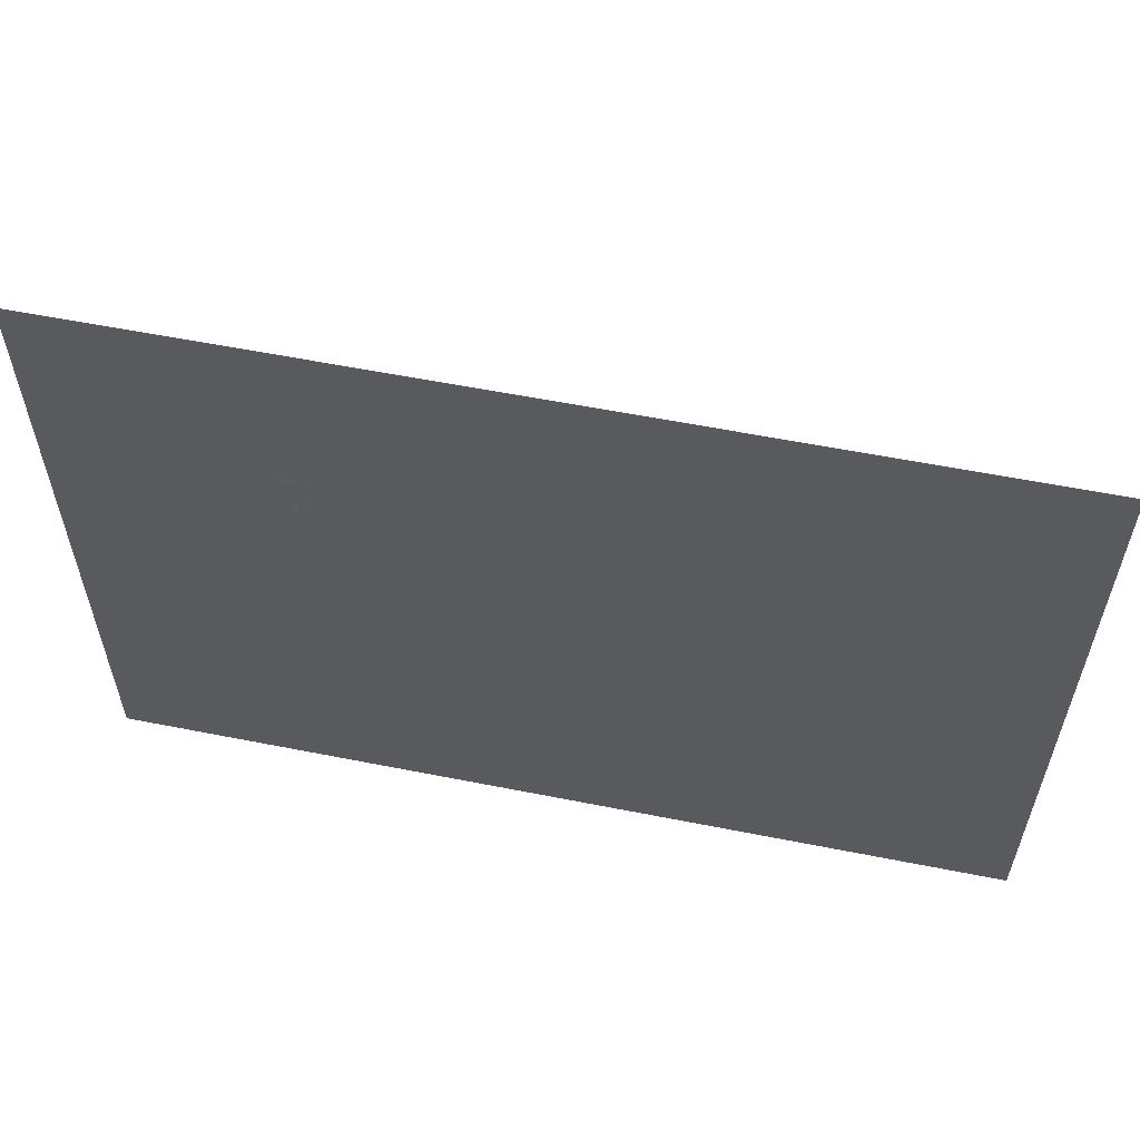
<metadata>
{"format":"obj","ext":"obj","renderer":"f3d","projection":"perspective","resolution":1024,"background":"white","views":[{"elev":58.2,"azim":11.6,"up":"+Z"}]}
</metadata>
<code>
o Cube
v 1 0.07783 -1
v 1 0.2867 -1
v 1 0.07783 0
v 1 0.2867 0
v 0.8682 0.07783 -0.8736
v 0.8682 4.116 -0.8736
v 0.8682 0.07783 -0.9819
v 0.8682 4.116 -0.9819
v 0.9764 0.07783 -0.8736
v 0.9764 4.116 -0.8736
v 0.9764 0.07783 -0.9819
v 0.9764 4.116 -0.9819
v 0.8682 1.645 -0.9568
v 0.8682 1.645 0
v 0.8682 1.751 -0.9568
v 0.8682 1.751 0
v 0.9764 1.645 -0.9568
v 0.9764 1.645 0
v 0.9764 1.751 -0.9568
v 0.9764 1.751 0
v 0.9386 1.676 -0.9505
v 0.9386 1.72 -0.9505
v 0.9386 1.676 -0.9057
v 0.9386 1.72 -0.9057
v 0.8682 3.186 -0.9568
v 0.8682 3.186 0
v 0.8682 3.292 -0.9568
v 0.8682 3.292 0
v 0.9764 3.186 -0.9568
v 0.9764 3.186 0
v 0.9764 3.292 -0.9568
v 0.9764 3.292 0
v 0.9704 3.186 -0.9823
v 0.9704 3.292 -0.9823
v 0.9704 3.186 -0.874
v 0.9704 3.292 -0.874
v 0.8886 3.958 -0.9364
v 0.8886 3.958 0
v 0.8886 4.024 -0.9364
v 0.8886 4.024 0
v 0.956 3.958 -0.9364
v 0.956 3.958 0
v 0.956 4.024 -0.9364
v 0.956 4.024 0
v 0.9499 3.958 -0.9618
v 0.9499 4.024 -0.9618
v 0.9499 3.958 -0.8944
v 0.9499 4.024 -0.8944
v 0.8999 0.1088 0
v 0.8999 3.217 0
v 0.8999 0.1088 -0.0322
v 0.8999 3.217 -0.0322
v 0.9447 0.1088 0
v 0.9447 3.217 0
v 0.9447 0.1088 -0.0322
v 0.9447 3.217 -0.0322
v 0.02462 3.217 -0.9071
v 0.02462 0.1088 -0.9071
v 0.02462 3.217 -0.952
v 0.02462 0.1088 -0.952
v 1 0.07783 1
v 1 0.2867 1
v 1 0.07783 0
v 1 0.2867 0
v 0.8682 0.07783 0.8736
v 0.8682 4.116 0.8736
v 0.8682 0.07783 0.9819
v 0.8682 4.116 0.9819
v 0.9764 0.07783 0.8736
v 0.9764 4.116 0.8736
v 0.9764 0.07783 0.9819
v 0.9764 4.116 0.9819
v 0.8682 1.645 0.9568
v 0.8682 1.645 0
v 0.8682 1.751 0.9568
v 0.8682 1.751 0
v 0.9764 1.645 0.9568
v 0.9764 1.645 0
v 0.9764 1.751 0.9568
v 0.9764 1.751 0
v 0.9386 1.676 0.9505
v 0.9386 1.72 0.9505
v 0.9386 1.676 0.9057
v 0.9386 1.72 0.9057
v 0.8682 3.186 0.9568
v 0.8682 3.186 0
v 0.8682 3.292 0.9568
v 0.8682 3.292 0
v 0.9764 3.186 0.9568
v 0.9764 3.186 0
v 0.9764 3.292 0.9568
v 0.9764 3.292 0
v 0.9704 3.186 0.9823
v 0.9704 3.292 0.9823
v 0.9704 3.186 0.874
v 0.9704 3.292 0.874
v 0.8886 3.958 0.9364
v 0.8886 3.958 0
v 0.8886 4.024 0.9364
v 0.8886 4.024 0
v 0.956 3.958 0.9364
v 0.956 3.958 0
v 0.956 4.024 0.9364
v 0.956 4.024 0
v 0.9499 3.958 0.9618
v 0.9499 4.024 0.9618
v 0.9499 3.958 0.8944
v 0.9499 4.024 0.8944
v 0.8999 0.1088 0
v 0.8999 3.217 0
v 0.8999 0.1088 0.0322
v 0.8999 3.217 0.0322
v 0.9447 0.1088 0
v 0.9447 3.217 0
v 0.9447 0.1088 0.0322
v 0.9447 3.217 0.0322
v 0.02462 3.217 0.9071
v 0.02462 0.1088 0.9071
v 0.02462 3.217 0.952
v 0.02462 0.1088 0.952
v -1 0.07783 -1
v -1 0.2867 -1
v -1 0.07783 0
v -1 0.2867 0
v 0 0.07783 -1
v 0 0.2867 -1
v 0 0.2867 0
v 0 0.07783 0
v -0.8682 0.07783 -0.8736
v -0.8682 4.116 -0.8736
v -0.8682 0.07783 -0.9819
v -0.8682 4.116 -0.9819
v -0.9764 0.07783 -0.8736
v -0.9764 4.116 -0.8736
v -0.9764 0.07783 -0.9819
v -0.9764 4.116 -0.9819
v -0.8682 1.645 -0.9568
v -0.8682 1.645 0
v -0.8682 1.751 -0.9568
v -0.8682 1.751 0
v -0.9764 1.645 -0.9568
v -0.9764 1.645 0
v -0.9764 1.751 -0.9568
v -0.9764 1.751 0
v -0.9386 1.676 -0.9505
v 0 1.676 -0.9505
v -0.9386 1.72 -0.9505
v 0 1.72 -0.9505
v -0.9386 1.676 -0.9057
v 0 1.676 -0.9057
v -0.9386 1.72 -0.9057
v 0 1.72 -0.9057
v -0.8682 3.186 -0.9568
v -0.8682 3.186 0
v -0.8682 3.292 -0.9568
v -0.8682 3.292 0
v -0.9764 3.186 -0.9568
v -0.9764 3.186 0
v -0.9764 3.292 -0.9568
v -0.9764 3.292 0
v -0.9704 3.186 -0.9823
v 0 3.186 -0.9823
v -0.9704 3.292 -0.9823
v 0 3.292 -0.9823
v -0.9704 3.186 -0.874
v 0 3.186 -0.874
v -0.9704 3.292 -0.874
v 0 3.292 -0.874
v -0.8886 3.958 -0.9364
v -0.8886 3.958 0
v -0.8886 4.024 -0.9364
v -0.8886 4.024 0
v -0.956 3.958 -0.9364
v -0.956 3.958 0
v -0.956 4.024 -0.9364
v -0.956 4.024 0
v -0.9499 3.958 -0.9618
v 0 3.958 -0.9618
v -0.9499 4.024 -0.9618
v 0 4.024 -0.9618
v -0.9499 3.958 -0.8944
v 0 3.958 -0.8944
v -0.9499 4.024 -0.8944
v 0 4.024 -0.8944
v -0.8999 0.1088 0
v -0.8999 3.217 0
v -0.8999 0.1088 -0.0322
v -0.8999 3.217 -0.0322
v -0.9447 0.1088 0
v -0.9447 3.217 0
v -0.9447 0.1088 -0.0322
v -0.9447 3.217 -0.0322
v -0.02462 3.217 -0.9071
v -0.02462 0.1088 -0.9071
v 0 3.217 -0.9071
v 0 0.1088 -0.9071
v -0.02462 3.217 -0.952
v -0.02462 0.1088 -0.952
v 0 3.217 -0.952
v 0 0.1088 -0.952
v -1 0.07783 1
v -1 0.2867 1
v -1 0.07783 0
v -1 0.2867 0
v 0 0.07783 1
v 0 0.2867 1
v 0 0.2867 0
v 0 0.07783 0
v -0.8682 0.07783 0.8736
v -0.8682 4.116 0.8736
v -0.8682 0.07783 0.9819
v -0.8682 4.116 0.9819
v -0.9764 0.07783 0.8736
v -0.9764 4.116 0.8736
v -0.9764 0.07783 0.9819
v -0.9764 4.116 0.9819
v -0.8682 1.645 0.9568
v -0.8682 1.645 0
v -0.8682 1.751 0.9568
v -0.8682 1.751 0
v -0.9764 1.645 0.9568
v -0.9764 1.645 0
v -0.9764 1.751 0.9568
v -0.9764 1.751 0
v -0.9386 1.676 0.9505
v 0 1.676 0.9505
v -0.9386 1.72 0.9505
v 0 1.72 0.9505
v -0.9386 1.676 0.9057
v 0 1.676 0.9057
v -0.9386 1.72 0.9057
v 0 1.72 0.9057
v -0.8682 3.186 0.9568
v -0.8682 3.186 0
v -0.8682 3.292 0.9568
v -0.8682 3.292 0
v -0.9764 3.186 0.9568
v -0.9764 3.186 0
v -0.9764 3.292 0.9568
v -0.9764 3.292 0
v -0.9704 3.186 0.9823
v 0 3.186 0.9823
v -0.9704 3.292 0.9823
v 0 3.292 0.9823
v -0.9704 3.186 0.874
v 0 3.186 0.874
v -0.9704 3.292 0.874
v 0 3.292 0.874
v -0.8886 3.958 0.9364
v -0.8886 3.958 0
v -0.8886 4.024 0.9364
v -0.8886 4.024 0
v -0.956 3.958 0.9364
v -0.956 3.958 0
v -0.956 4.024 0.9364
v -0.956 4.024 0
v -0.9499 3.958 0.9618
v 0 3.958 0.9618
v -0.9499 4.024 0.9618
v 0 4.024 0.9618
v -0.9499 3.958 0.8944
v 0 3.958 0.8944
v -0.9499 4.024 0.8944
v 0 4.024 0.8944
v -0.8999 0.1088 0
v -0.8999 3.217 0
v -0.8999 0.1088 0.0322
v -0.8999 3.217 0.0322
v -0.9447 0.1088 0
v -0.9447 3.217 0
v -0.9447 0.1088 0.0322
v -0.9447 3.217 0.0322
v -0.02462 3.217 0.9071
v -0.02462 0.1088 0.9071
v 0 3.217 0.9071
v 0 0.1088 0.9071
v -0.02462 3.217 0.952
v -0.02462 0.1088 0.952
v 0 3.217 0.952
v 0 0.1088 0.952
f 125 126 2 1
f 1 2 4 3
f 125 1 3 128
f 2 126 127 4
f 5 6 8 7
f 7 8 12 11
f 11 12 10 9
f 9 10 6 5
f 7 11 9 5
f 12 8 6 10
f 13 14 16 15
f 15 16 20 19
f 19 20 18 17
f 17 18 14 13
f 15 19 17 13
f 20 16 14 18
f 21 146 148 22
f 22 148 152 24
f 24 152 150 23
f 23 150 146 21
f 22 24 23 21
f 25 26 28 27
f 27 28 32 31
f 31 32 30 29
f 29 30 26 25
f 27 31 29 25
f 32 28 26 30
f 33 162 164 34
f 34 164 168 36
f 36 168 166 35
f 35 166 162 33
f 34 36 35 33
f 37 38 40 39
f 39 40 44 43
f 43 44 42 41
f 41 42 38 37
f 39 43 41 37
f 44 40 38 42
f 45 178 180 46
f 46 180 184 48
f 48 184 182 47
f 47 182 178 45
f 46 48 47 45
f 49 50 52 51
f 51 52 56 55
f 55 56 54 53
f 53 54 50 49
f 51 55 53 49
f 56 52 50 54
f 60 58 196 200
f 60 59 57 58
f 200 199 59 60
f 57 59 199 195
f 58 57 195 196
f 205 61 62 206
f 61 63 64 62
f 205 208 63 61
f 62 64 207 206
f 65 67 68 66
f 67 71 72 68
f 71 69 70 72
f 69 65 66 70
f 67 65 69 71
f 72 70 66 68
f 73 75 76 74
f 75 79 80 76
f 79 77 78 80
f 77 73 74 78
f 75 73 77 79
f 80 78 74 76
f 81 82 228 226
f 82 84 232 228
f 84 83 230 232
f 83 81 226 230
f 82 81 83 84
f 85 87 88 86
f 87 91 92 88
f 91 89 90 92
f 89 85 86 90
f 87 85 89 91
f 92 90 86 88
f 93 94 244 242
f 94 96 248 244
f 96 95 246 248
f 95 93 242 246
f 94 93 95 96
f 97 99 100 98
f 99 103 104 100
f 103 101 102 104
f 101 97 98 102
f 99 97 101 103
f 104 102 98 100
f 105 106 260 258
f 106 108 264 260
f 108 107 262 264
f 107 105 258 262
f 106 105 107 108
f 109 111 112 110
f 111 115 116 112
f 115 113 114 116
f 113 109 110 114
f 111 109 113 115
f 116 114 110 112
f 120 280 276 118
f 120 118 117 119
f 280 120 119 279
f 117 275 279 119
f 118 276 275 117
f 125 121 122 126
f 121 123 124 122
f 125 128 123 121
f 122 124 127 126
f 129 131 132 130
f 131 135 136 132
f 135 133 134 136
f 133 129 130 134
f 131 129 133 135
f 136 134 130 132
f 137 139 140 138
f 139 143 144 140
f 143 141 142 144
f 141 137 138 142
f 139 137 141 143
f 144 142 138 140
f 145 147 148 146
f 147 151 152 148
f 151 149 150 152
f 149 145 146 150
f 147 145 149 151
f 152 150 146 148
f 153 155 156 154
f 155 159 160 156
f 159 157 158 160
f 157 153 154 158
f 155 153 157 159
f 160 158 154 156
f 161 163 164 162
f 163 167 168 164
f 167 165 166 168
f 165 161 162 166
f 163 161 165 167
f 168 166 162 164
f 169 171 172 170
f 171 175 176 172
f 175 173 174 176
f 173 169 170 174
f 171 169 173 175
f 176 174 170 172
f 177 179 180 178
f 179 183 184 180
f 183 181 182 184
f 181 177 178 182
f 179 177 181 183
f 184 182 178 180
f 185 187 188 186
f 187 191 192 188
f 191 189 190 192
f 189 185 186 190
f 187 185 189 191
f 192 190 186 188
f 198 200 196 194
f 198 194 193 197
f 200 198 197 199
f 196 200 199 195
f 193 195 199 197
f 194 196 195 193
f 205 206 202 201
f 201 202 204 203
f 205 201 203 208
f 202 206 207 204
f 209 210 212 211
f 211 212 216 215
f 215 216 214 213
f 213 214 210 209
f 211 215 213 209
f 216 212 210 214
f 217 218 220 219
f 219 220 224 223
f 223 224 222 221
f 221 222 218 217
f 219 223 221 217
f 224 220 218 222
f 225 226 228 227
f 227 228 232 231
f 231 232 230 229
f 229 230 226 225
f 227 231 229 225
f 232 228 226 230
f 233 234 236 235
f 235 236 240 239
f 239 240 238 237
f 237 238 234 233
f 235 239 237 233
f 240 236 234 238
f 241 242 244 243
f 243 244 248 247
f 247 248 246 245
f 245 246 242 241
f 243 247 245 241
f 248 244 242 246
f 249 250 252 251
f 251 252 256 255
f 255 256 254 253
f 253 254 250 249
f 251 255 253 249
f 256 252 250 254
f 257 258 260 259
f 259 260 264 263
f 263 264 262 261
f 261 262 258 257
f 259 263 261 257
f 264 260 258 262
f 265 266 268 267
f 267 268 272 271
f 271 272 270 269
f 269 270 266 265
f 267 271 269 265
f 272 268 266 270
f 278 274 276 280
f 278 277 273 274
f 280 279 277 278
f 276 275 279 280
f 273 277 279 275
f 274 273 275 276
o Plane
v 0.9336 0.2293 0.9403
v 0.9336 0.2293 -0.9403
v 0.9336 3.208 0.9403
v 0.9336 3.208 -0.9403
v -0.9336 0.2293 0.9403
v -0.9336 0.2293 -0.9403
v -0.9336 3.208 0.9403
v -0.9336 3.208 -0.9403
v -0.9403 0.2293 0.9336
v 0.9403 0.2293 0.9336
v -0.9403 3.208 0.9336
v 0.9403 3.208 0.9336
v -0.9403 0.2293 -0.9336
v 0.9403 0.2293 -0.9336
v -0.9403 3.208 -0.9336
v 0.9403 3.208 -0.9336
v 0.9236 0.2293 0.9403
v 0.9236 0.2293 -0.9403
v 0.9236 3.208 0.9403
v 0.9236 3.208 -0.9403
v -0.9236 0.2293 0.9403
v -0.9236 0.2293 -0.9403
v -0.9236 3.208 0.9403
v -0.9236 3.208 -0.9403
v -0.9403 0.2293 0.9236
v 0.9403 0.2293 0.9236
v -0.9403 3.208 0.9236
v 0.9403 3.208 0.9236
v -0.9403 0.2293 -0.9236
v 0.9403 0.2293 -0.9236
v -0.9403 3.208 -0.9236
v 0.9403 3.208 -0.9236
f 281 282 284 283
f 285 287 288 286
f 289 290 292 291
f 293 295 296 294
f 297 299 300 298
f 301 302 304 303
f 305 307 308 306
f 309 310 312 311
f 281 283 299 297
f 282 281 297 298
f 284 282 298 300
f 283 284 300 299
f 287 285 301 303
f 285 286 302 301
f 286 288 304 302
f 288 287 303 304
f 289 291 307 305
f 290 289 305 306
f 292 290 306 308
f 291 292 308 307
f 295 293 309 311
f 293 294 310 309
f 294 296 312 310
f 296 295 311 312
o Plane.001_Plane.002
v 25.15 0 -14.11
v -5.812 0 -14.11
v 25.15 0 9.239
v -5.812 0 9.239
f 313 314 316 315
o Plane.002_Plane.003
v 2.565 0.07565 4.6
v 2.767 0.1059 4.6
v 2.47 0.0205 4.059
v 2.937 0.0706 3.631
v 2.719 0.04081 3.458
v 2.578 0.05101 3.574
v 2.578 0.02728 3.015
v 2.39 -0.01279 3.009
v 2.207 0.004648 3.344
v 1.731 -0.02132 2.982
v 1.549 -0.01774 3
v 1.785 0.03631 3.655
v 1.516 0.04214 3.697
v 1.558 0.07717 3.954
v 1.89 0.07088 4.074
v 1.689 0.04389 4.415
v 2.255 0.01619 4.284
v 2.318 0.01179 4.188
v 2.666 0.09706 4.6
v 2.618 0.02383 4.33
v 2.704 0.04537 3.845
v 2.828 0.05523 3.545
v 2.648 0.04985 3.516
v 2.578 0.01421 3.295
v 2.484 0.006794 3.012
v 2.298 -0.001731 3.176
v 1.969 -0.01123 3.163
v 1.64 -0.02041 2.991
v 1.667 0.0152 3.328
v 1.651 0.03215 3.676
v 1.537 0.06525 3.826
v 1.724 0.08147 4.014
v 1.79 0.05637 4.245
v 1.972 0.01771 4.349
v 2.286 0.01321 4.236
v 2.441 0.009453 4.394
v 2.716 0.1029 4.6
v 2.544 0.01416 4.194
v 2.82 0.07206 3.738
v 2.773 0.0491 3.501
v 2.613 0.05238 3.545
v 2.578 0.02018 3.155
v 2.437 -0.003717 3.01
v 2.253 0.00237 3.26
v 1.85 -0.02461 3.073
v 1.594 -0.01959 2.995
v 1.726 0.02899 3.491
v 1.583 0.03469 3.687
v 1.547 0.06972 3.89
v 1.807 0.07787 4.044
v 1.74 0.04594 4.33
v 2.114 0.01979 4.316
v 2.302 0.01216 4.212
v 2.503 0.04272 4.497
v 2.615 0.08786 4.6
v 2.693 0.08445 4.465
v 2.587 0.03431 3.952
v 2.883 0.06342 3.588
v 2.684 0.04524 3.487
v 2.578 0.0246 3.435
v 2.531 0.01779 3.013
v 2.344 -0.01294 3.093
v 2.088 -0.004492 3.254
v 1.686 -0.02044 2.986
v 1.608 0.005248 3.164
v 1.718 0.03478 3.666
v 1.526 0.05554 3.761
v 1.641 0.08168 3.984
v 1.84 0.0667 4.159
v 1.831 0.03126 4.382
v 2.271 0.01469 4.26
v 2.38 0.004648 4.291
v 2.177 0.02036 4.302
v 1.725 0.02869 3.488
v 2.761 0.04752 3.491
v 2.377 0.004747 4.287
v 1.747 0.03169 3.549
v 2.578 0.01398 3.282
v 1.664 0.03248 3.674
v 1.61 0.08038 3.973
v 1.551 0.07182 3.914
v 1.652 0.08195 3.988
v 2.174 0.002283 3.319
v 2.232 0.00338 3.299
v 2.535 0.01542 4.176
v 2.512 0.01865 4.135
v 1.837 0.06629 4.163
v 2.642 0.03807 3.901
v 1.865 0.05704 4.189
v 1.558 0.07042 3.9
v 1.814 0.03077 3.441
v 2.49 0.0164 3.211
v 2.467 0.008836 3.762
v 2.407 -0.001696 3.818
v 1.84 0.0687 3.928
v 1.631 0.07917 3.969
v 1.811 0.03725 3.492
v 2.057 0.009761 3.593
v 2.511 0.0248 3.722
v 2.572 0.02814 3.805
v 2.64 0.03906 3.833
v 2.596 0.03147 3.838
v 2.015 0.05718 3.895
v 1.829 0.03504 3.639
v 2.371 0.008636 3.531
v 2.305 0.01383 4.177
f 318 372 336 354 401 392 388 352 370 317 371 335 353
f 392 401 402 422 411 412 398 348 366 331 385 403 405 389 333 387 351 369 334
f 389 405 403 349 367 332 386 350 368
f 398 412 396 384
f 396 412 406 397 330
f 397 406 365
f 365 406 395 346 364 329 383 347
f 395 406 412 411 419 420 414 413 393 328 382
f 393 413 414 421 415 391 321 375 339 357 322 376 340 394 408 400 325 399 407 390 363
f 390 407 399 379 343 361 326 380 344 362 327 381 345
f 400 408 394 358 323 377 341 359 324 378 342 360
f 391 415 416 417 418 404 337 355 320 374 338 356
f 404 418 419 411 422 402 319 373
f 418 417 416
f 418 416 409 410 419
f 410 409 414 420 419
f 409 416 415
f 409 415 421 414
o Plane.003_Plane.004
v 1.149 0.07565 3.142
v 1.268 0.1059 3.305
v 1.529 0.0205 2.746
v 2.15 0.0706 2.868
v 2.16 0.04081 2.59
v 1.983 0.05101 2.545
v 2.434 0.02728 2.214
v 2.327 -0.01279 2.059
v 1.949 0.004648 2.11
v 1.959 -0.02132 1.512
v 1.837 -0.01774 1.376
v 1.449 0.03631 1.954
v 1.255 0.04214 1.762
v 1.073 0.07717 1.948
v 1.173 0.07088 2.287
v 0.7795 0.04389 2.327
v 1.22 0.01619 2.705
v 1.335 0.01179 2.699
v 1.209 0.09706 3.223
v 1.399 0.02383 3.025
v 1.839 0.04537 2.807
v 2.155 0.05523 2.729
v 2.072 0.04985 2.568
v 2.209 0.01421 2.38
v 2.381 0.006794 2.136
v 2.138 -0.001731 2.084
v 1.954 -0.01123 1.811
v 1.898 -0.02041 1.444
v 1.643 0.0152 1.665
v 1.352 0.03215 1.858
v 1.164 0.06525 1.855
v 1.123 0.08147 2.117
v 0.9763 0.05637 2.307
v 0.9999 0.01771 2.516
v 1.278 0.01321 2.702
v 1.242 0.009453 2.92
v 1.238 0.1029 3.264
v 1.464 0.01416 2.885
v 1.995 0.07206 2.838
v 2.158 0.0491 2.659
v 2.028 0.05238 2.556
v 2.321 0.02018 2.297
v 2.354 -0.003717 2.098
v 2.044 0.00237 2.097
v 1.957 -0.02461 1.662
v 1.867 -0.01959 1.41
v 1.546 0.02899 1.81
v 1.304 0.03469 1.81
v 1.118 0.06972 1.902
v 1.148 0.07787 2.202
v 0.8779 0.04594 2.317
v 1.11 0.01979 2.61
v 1.306 0.01216 2.7
v 1.195 0.04272 3.031
v 1.179 0.08786 3.183
v 1.333 0.08445 3.165
v 1.684 0.03431 2.776
v 2.153 0.06342 2.799
v 2.116 0.04524 2.579
v 2.096 0.0246 2.463
v 2.407 0.01779 2.175
v 2.233 -0.01294 2.071
v 1.952 -0.004492 1.961
v 1.929 -0.02044 1.478
v 1.74 0.005248 1.52
v 1.4 0.03478 1.906
v 1.21 0.05554 1.809
v 1.098 0.08168 2.033
v 1.075 0.0667 2.297
v 0.8897 0.03126 2.422
v 1.249 0.01469 2.703
v 1.288 0.004648 2.81
v 1.159 0.02036 2.652
v 1.547 0.02869 1.807
v 2.158 0.04752 2.643
v 1.29 0.004747 2.806
v 1.512 0.03169 1.861
v 2.219 0.01398 2.372
v 1.362 0.03248 1.868
v 1.089 0.08038 2.002
v 1.101 0.07182 1.919
v 1.101 0.08195 2.044
v 1.95 0.002283 2.068
v 2 0.00338 2.103
v 1.472 0.01542 2.867
v 1.492 0.01865 2.824
v 1.07 0.06629 2.297
v 1.758 0.03807 2.791
v 1.065 0.05704 2.335
v 1.117 0.07042 1.916
v 1.638 0.03077 1.851
v 2.224 0.0164 2.259
v 1.766 0.008836 2.567
v 1.685 -0.001696 2.552
v 1.261 0.0687 2.16
v 1.105 0.07917 2.016
v 1.595 0.03725 1.879
v 1.659 0.009761 2.137
v 1.824 0.0248 2.579
v 1.793 0.02814 2.677
v 1.811 0.03906 2.748
v 1.781 0.03147 2.715
v 1.392 0.05718 2.281
v 1.488 0.03504 1.98
v 1.895 0.008636 2.353
v 1.336 0.01383 2.682
f 424 478 442 460 507 498 494 458 476 423 477 441 459
f 498 507 508 528 517 518 504 454 472 437 491 509 511 495 439 493 457 475 440
f 495 511 509 455 473 438 492 456 474
f 504 518 502 490
f 502 518 512 503 436
f 503 512 471
f 471 512 501 452 470 435 489 453
f 501 512 518 517 525 526 520 519 499 434 488
f 499 519 520 527 521 497 427 481 445 463 428 482 446 500 514 506 431 505 513 496 469
f 496 513 505 485 449 467 432 486 450 468 433 487 451
f 506 514 500 464 429 483 447 465 430 484 448 466
f 497 521 522 523 524 510 443 461 426 480 444 462
f 510 524 525 517 528 508 425 479
f 524 523 522
f 524 522 515 516 525
f 516 515 520 526 525
f 515 522 521
f 515 521 527 520
o Plane.004_Plane.005
v -0.9381 0.1738 0.6125
v -0.9381 0.1656 0.7253
v -0.9381 0.4805 0.5817
v -0.9381 0.7009 0.8606
v -0.9381 0.807 0.7454
v -0.9381 0.7475 0.6619
v -0.9381 1.061 0.6849
v -0.9381 1.072 0.5796
v -0.9381 0.8917 0.4636
v -0.9381 1.114 0.2122
v -0.9381 1.111 0.1092
v -0.9381 0.7348 0.2147
v -0.9381 0.7224 0.06218
v -0.9381 0.5766 0.07507
v -0.9381 0.496 0.2561
v -0.9381 0.3132 0.1299
v -0.9381 0.3637 0.4519
v -0.9381 0.4148 0.491
v -0.9381 0.1697 0.6689
v -0.9381 0.323 0.6535
v -0.9381 0.5907 0.7211
v -0.9381 0.754 0.803
v -0.9381 0.7772 0.7036
v -0.9381 0.9041 0.6734
v -0.9381 1.066 0.6322
v -0.9381 0.9817 0.5216
v -0.9381 1.003 0.3379
v -0.9381 1.113 0.1607
v -0.9381 0.9231 0.162
v -0.9381 0.7286 0.1384
v -0.9381 0.6495 0.06863
v -0.9381 0.5363 0.1656
v -0.9381 0.4046 0.193
v -0.9381 0.3385 0.2909
v -0.9381 0.3892 0.4714
v -0.9381 0.2943 0.5517
v -0.9381 0.1676 0.6971
v -0.9381 0.4018 0.6176
v -0.9381 0.6458 0.7908
v -0.9381 0.7805 0.7742
v -0.9381 0.7624 0.6828
v -0.9381 0.9824 0.6791
v -0.9381 1.069 0.6059
v -0.9381 0.9367 0.4926
v -0.9381 1.058 0.275
v -0.9381 1.112 0.135
v -0.9381 0.8289 0.1883
v -0.9381 0.7255 0.1003
v -0.9381 0.6131 0.07185
v -0.9381 0.5161 0.2108
v -0.9381 0.3589 0.1614
v -0.9381 0.3511 0.3714
v -0.9381 0.402 0.4812
v -0.9381 0.2341 0.5821
v -0.9381 0.1718 0.6407
v -0.9381 0.2443 0.6894
v -0.9381 0.5356 0.6514
v -0.9381 0.7274 0.8318
v -0.9381 0.7921 0.7245
v -0.9381 0.8258 0.6676
v -0.9381 1.063 0.6585
v -0.9381 1.027 0.5506
v -0.9381 0.9472 0.4008
v -0.9381 1.113 0.1864
v -0.9381 1.017 0.1356
v -0.9381 0.7317 0.1765
v -0.9381 0.686 0.06541
v -0.9381 0.5565 0.1203
v -0.9381 0.4503 0.2245
v -0.9381 0.3259 0.2104
v -0.9381 0.3765 0.4616
v -0.9381 0.3545 0.5214
v -0.9381 0.3567 0.4072
v -0.9381 0.8307 0.1878
v -0.9381 0.7865 0.7676
v -0.9381 0.3566 0.5203
v -0.9381 0.7958 0.1976
v -0.9381 0.911 0.6739
v -0.9381 0.7292 0.1463
v -0.9381 0.5639 0.1036
v -0.9381 0.5992 0.07307
v -0.9381 0.5538 0.1264
v -0.9381 0.9072 0.4461
v -0.9381 0.9159 0.4792
v -0.9381 0.4123 0.6128
v -0.9381 0.4363 0.6019
v -0.9381 0.4482 0.2231
v -0.9381 0.5617 0.6845
f 530 584 548 566 613 614 531 585 616 549 567 532 586 550 568 603 533 587 551 569 534 588 552 606 570 535 589 553 571 536 590 554 572 612 537 611 591 555 573 538 592 556 574 539 593 557 602 575 605 540 594 607 558 576 541 595 559 577 609 542 608 596 610 560 578 543 597 615 561 579 544 598 562 580 601 545 599 563 581 546 604 600 564 582 529 583 547 565

</code>
